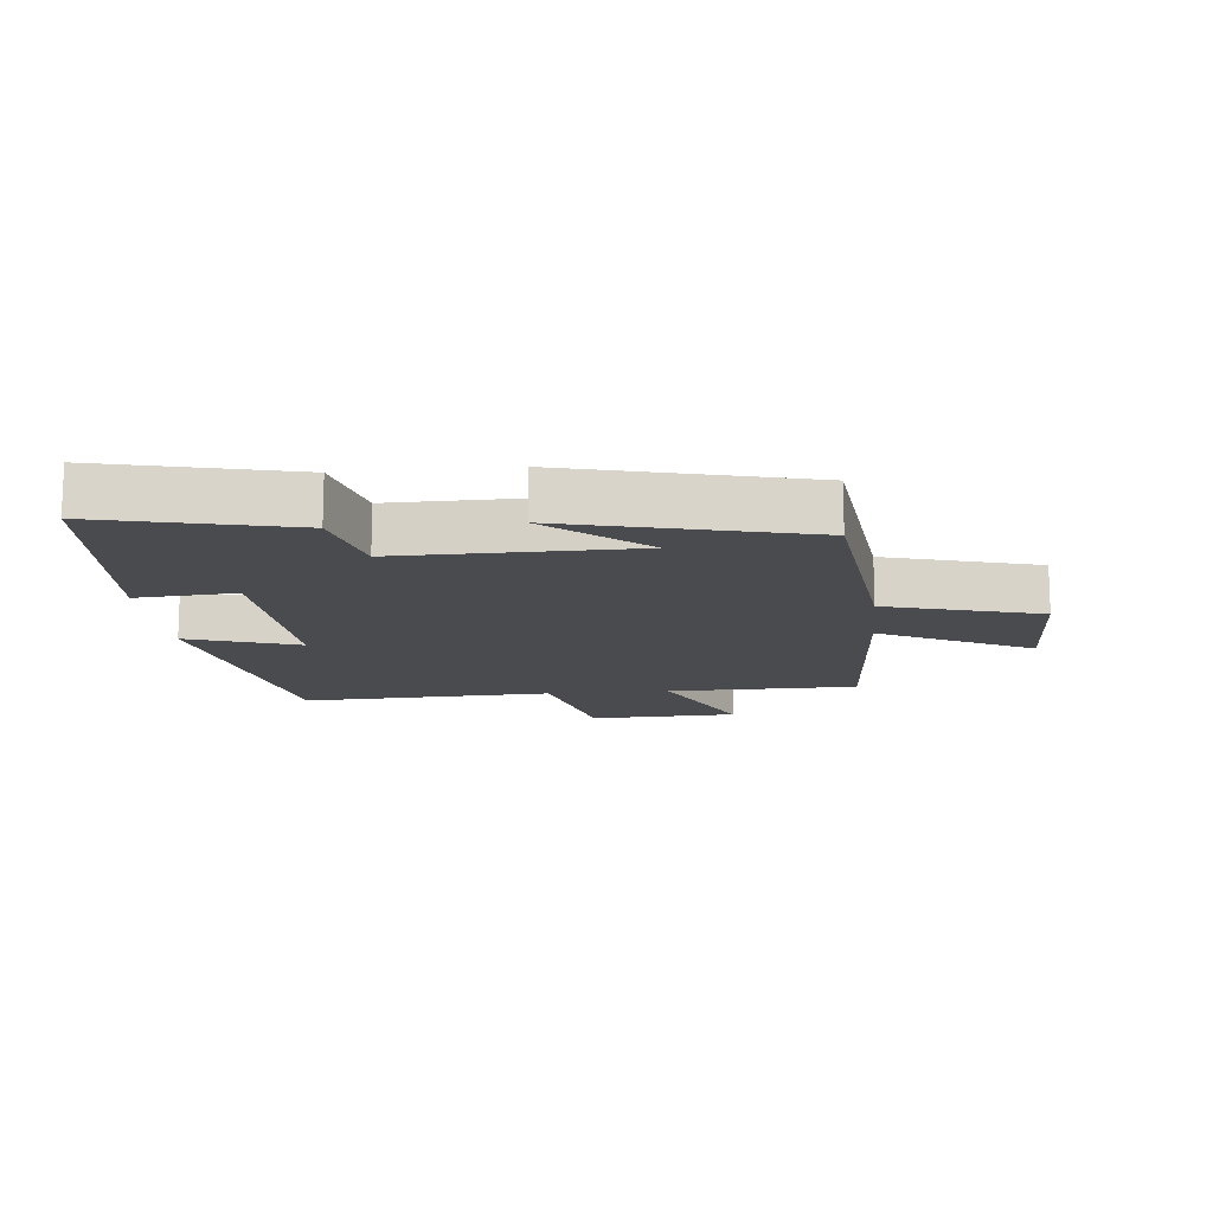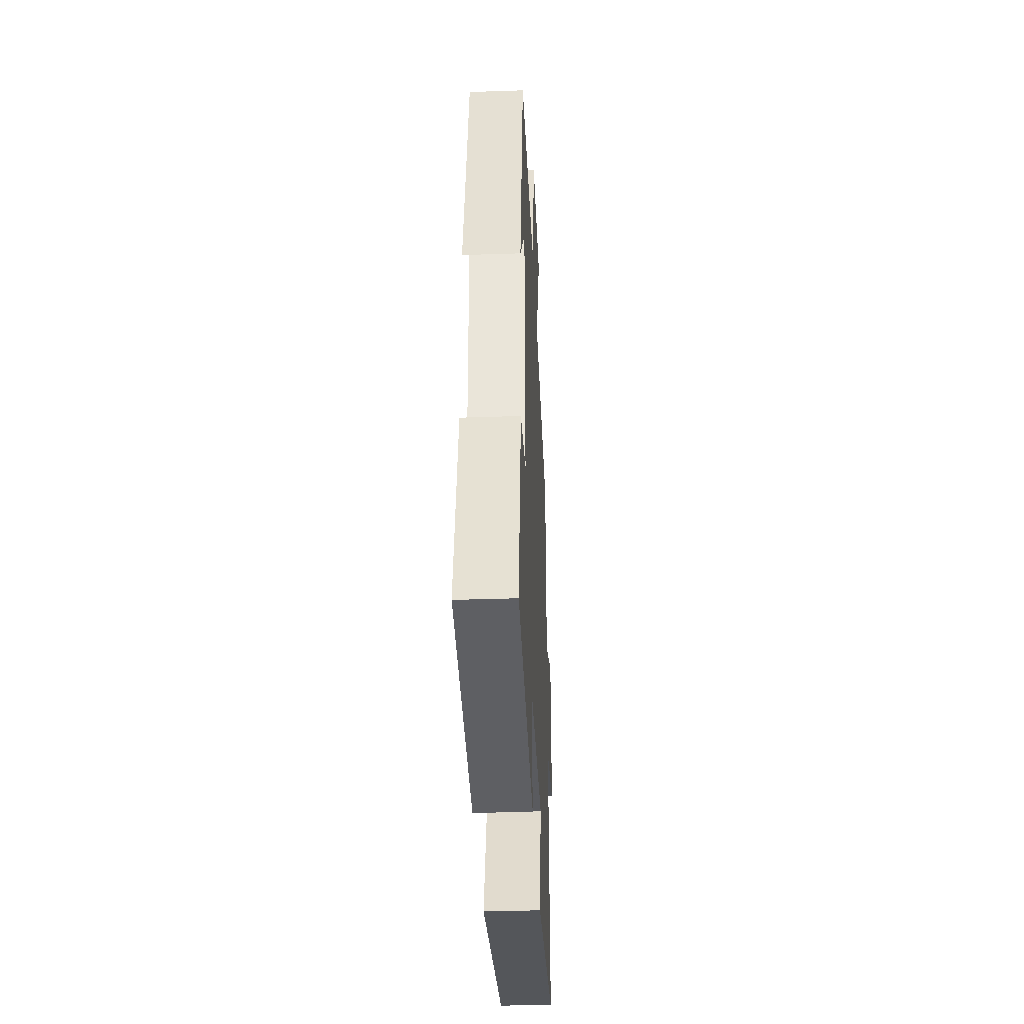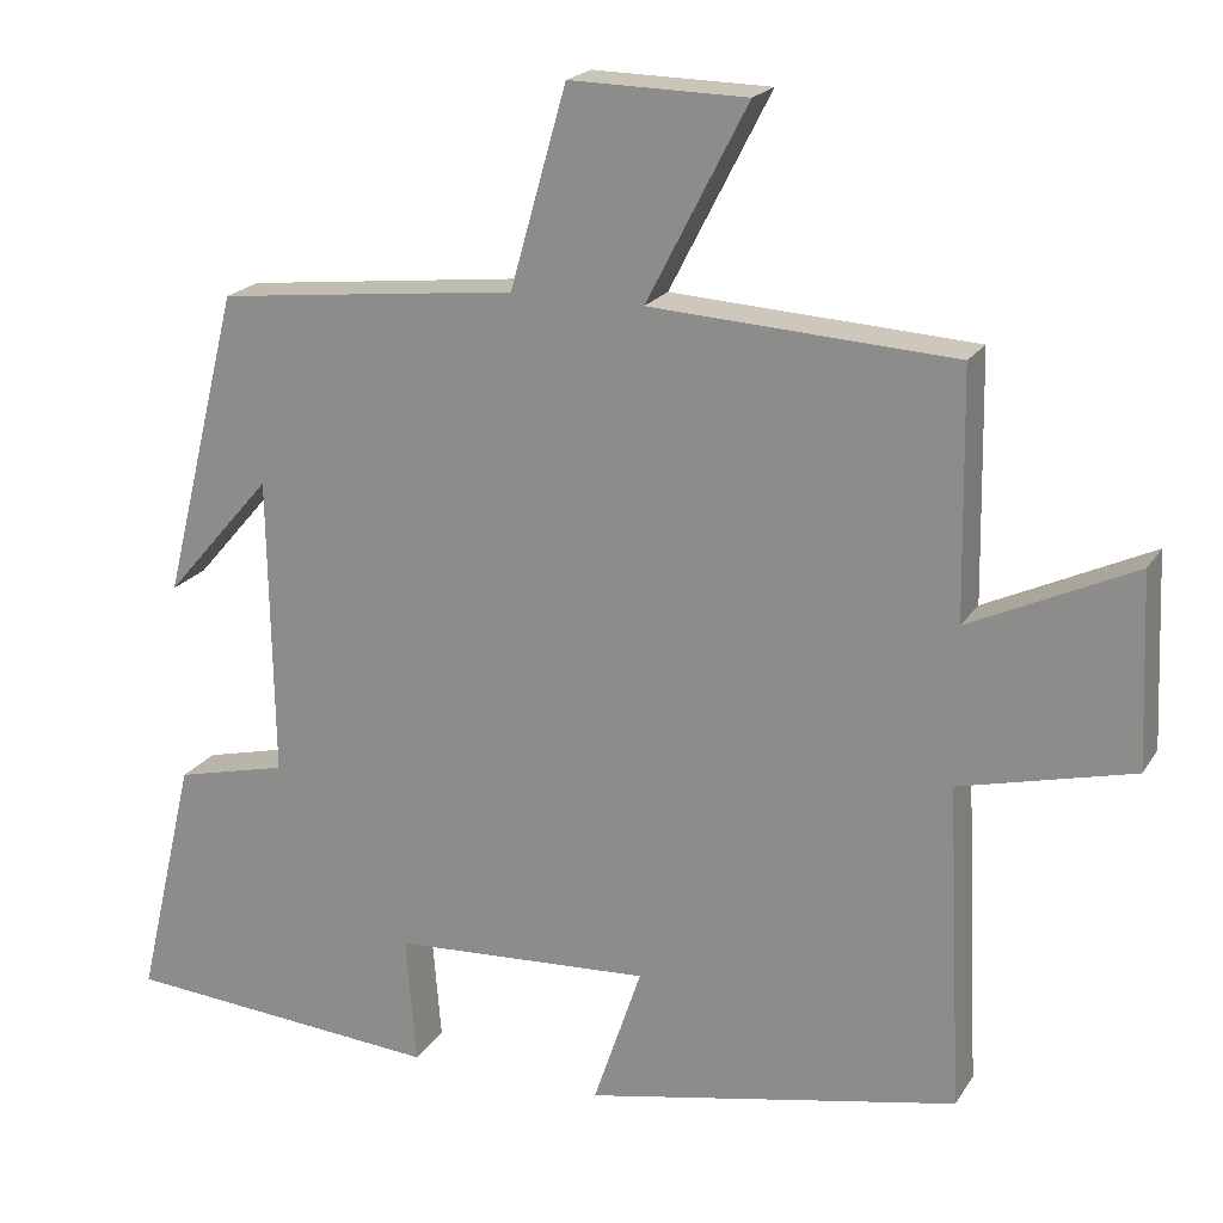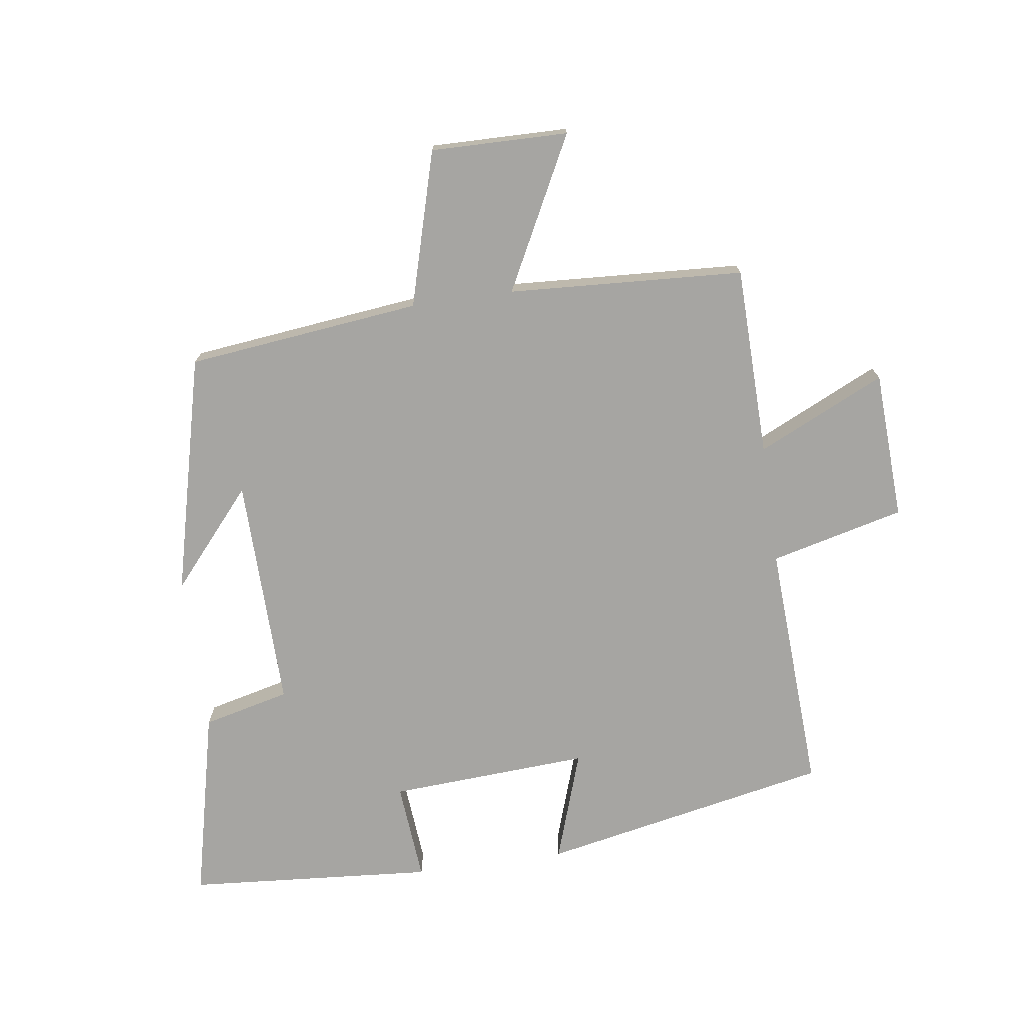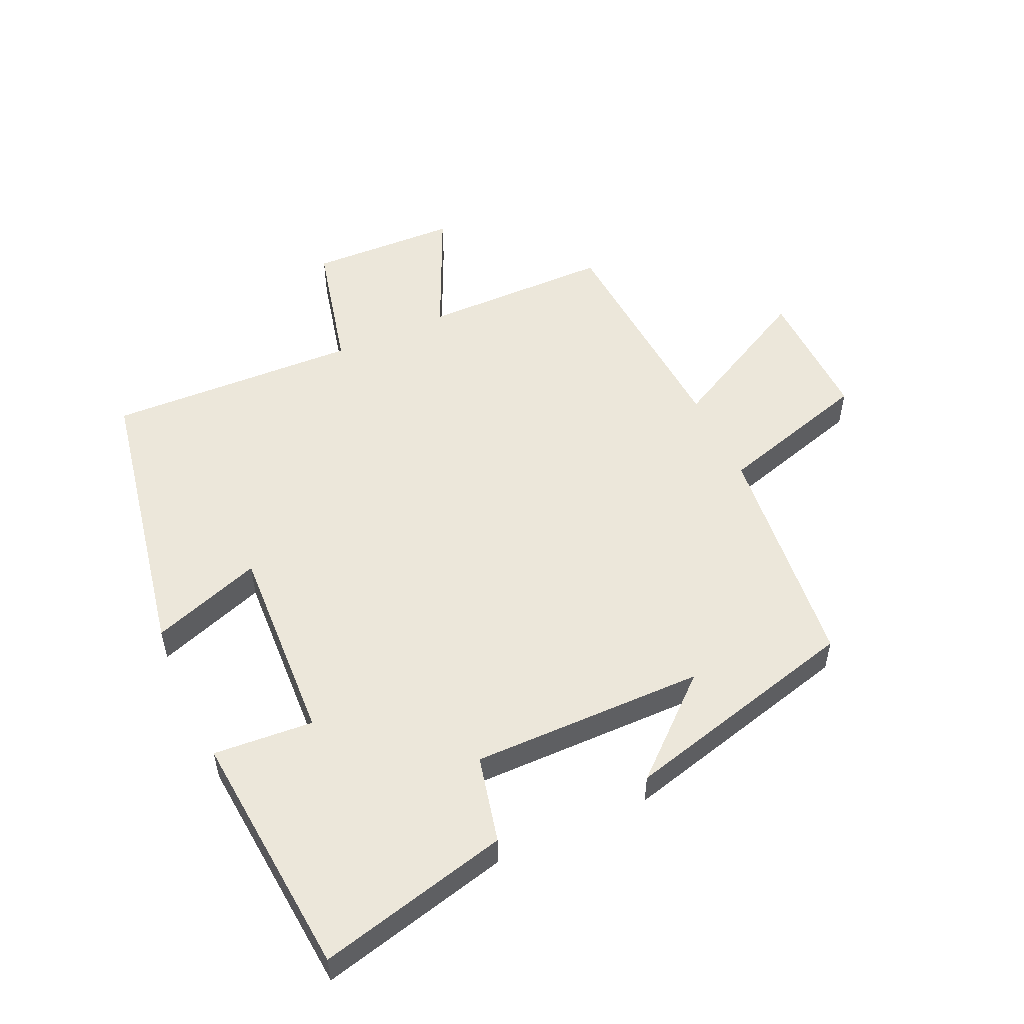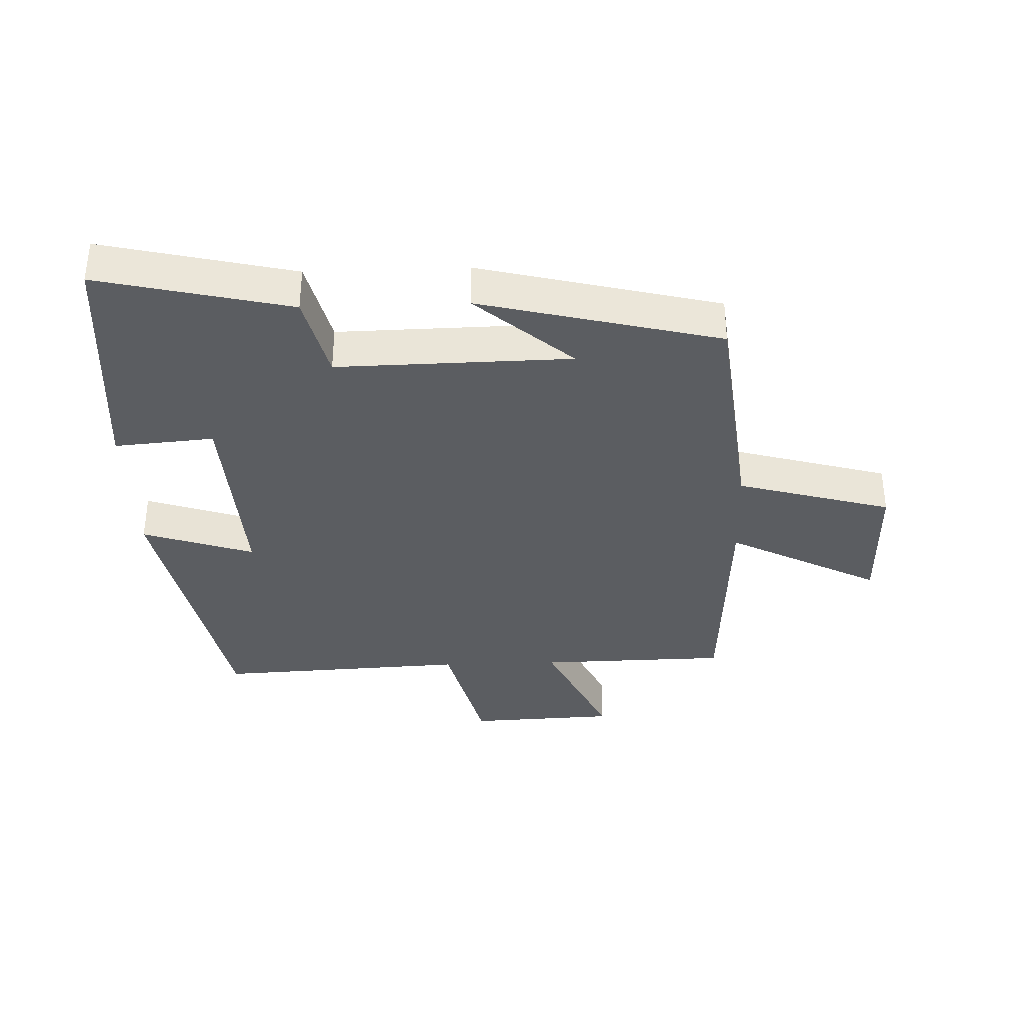
<metadata>
{"format":"obj","ext":"obj","renderer":"f3d","projection":"perspective","resolution":1024,"background":"white","views":[{"elev":-13.8,"azim":-84.5,"up":"+Y"},{"elev":-36.7,"azim":-87.5,"up":"+Z"},{"elev":20.1,"azim":23.2,"up":"+Z"},{"elev":-73.8,"azim":8.2,"up":"+Y"},{"elev":52.9,"azim":-115.0,"up":"+Y"},{"elev":-35.8,"azim":-87.9,"up":"+Y"}]}
</metadata>
<code>
v -0.571 0.07 -0.469
v -0.5 0.07 -0.168
v -0.363 0.07 -0.135
v -0.369 0.07 0.233
v -0.5 0.07 0.082
v -0.406 0.07 0.459
v -0.038 0.07 0.5
v 0.031 0.07 0.743
v 0.247 0.07 0.739
v 0.124 0.07 0.5
v 0.495 0.07 0.478
v 0.5 0.07 0.179
v 0.701 0.07 0.273
v 0.711 0.07 0.039
v 0.5 0.07 -0.013
v 0.519 0.07 -0.41
v 0.063 0.07 -0.5
v 0.122 0.07 -0.325
v -0.194 0.07 -0.343
v -0.181 0.07 -0.5
v -0.571 0 -0.469
v -0.5 0 -0.168
v -0.363 0 -0.135
v -0.369 0 0.233
v -0.5 0 0.082
v -0.406 0 0.459
v -0.038 0 0.5
v 0.031 0 0.743
v 0.247 0 0.739
v 0.124 0 0.5
v 0.495 0 0.478
v 0.5 0 0.179
v 0.701 0 0.273
v 0.711 0 0.039
v 0.5 0 -0.013
v 0.519 0 -0.41
v 0.063 0 -0.5
v 0.122 0 -0.325
v -0.194 0 -0.343
v -0.181 0 -0.5
f 19 20 1 2
f 18 19 2 3
f 15 16 17 18
f 15 18 3 4
f 12 13 14 15
f 10 11 12 15
f 10 15 4
f 7 8 9 10
f 7 10 4
f 6 7 4
f 4 5 6
f 22 21 40 39
f 23 22 39 38
f 38 37 36 35
f 24 23 38 35
f 35 34 33 32
f 35 32 31 30
f 24 35 30
f 30 29 28 27
f 24 30 27
f 24 27 26
f 26 25 24
f 1 21 22 2
f 2 22 23 3
f 3 23 24 4
f 4 24 25 5
f 5 25 26 6
f 6 26 27 7
f 7 27 28 8
f 8 28 29 9
f 9 29 30 10
f 10 30 31 11
f 11 31 32 12
f 12 32 33 13
f 13 33 34 14
f 14 34 35 15
f 15 35 36 16
f 16 36 37 17
f 17 37 38 18
f 18 38 39 19
f 19 39 40 20
f 20 40 21 1

</code>
